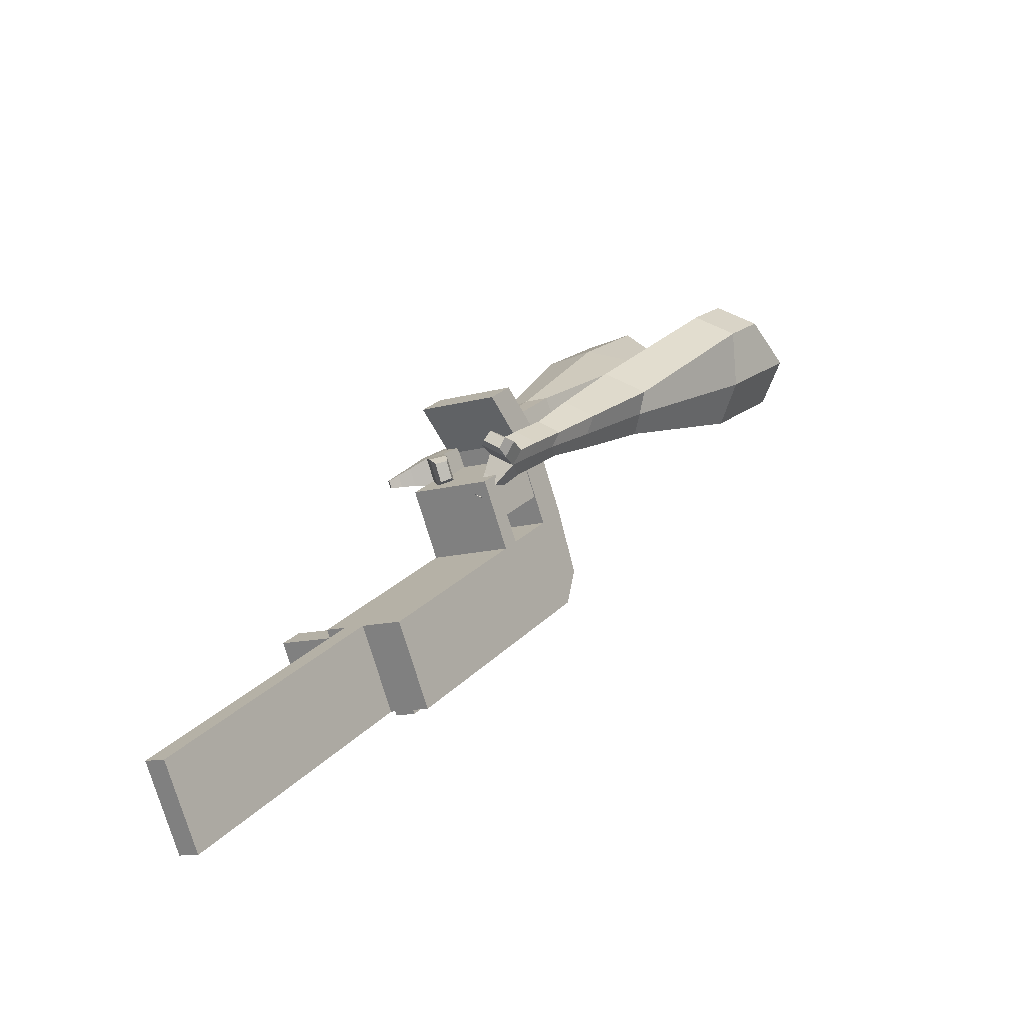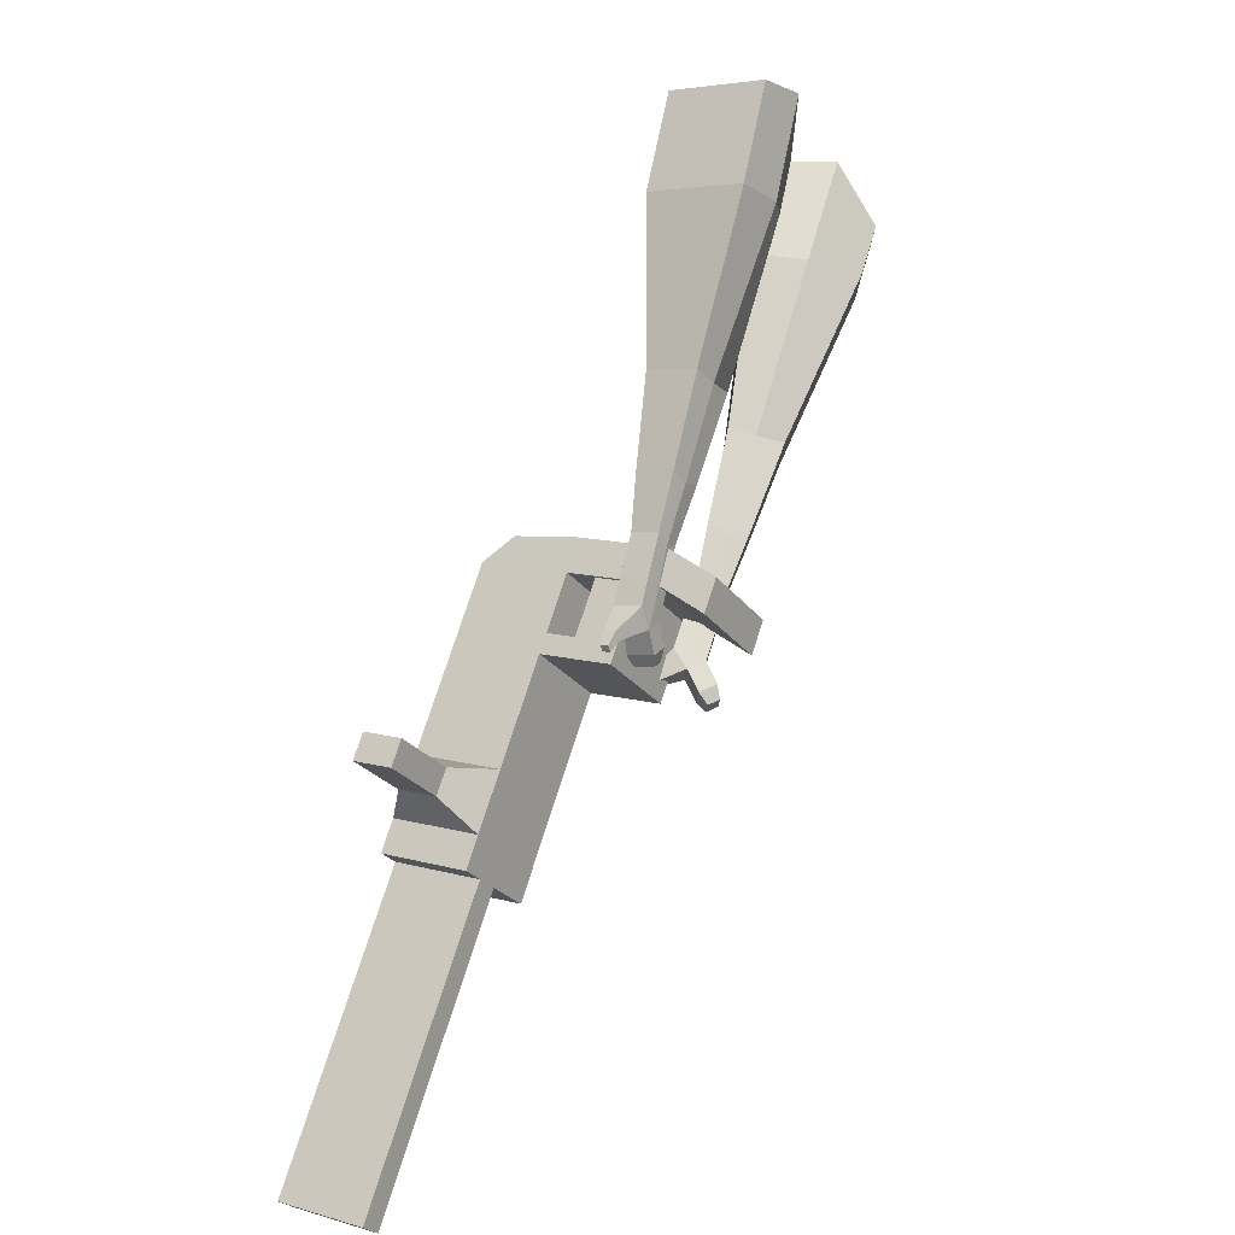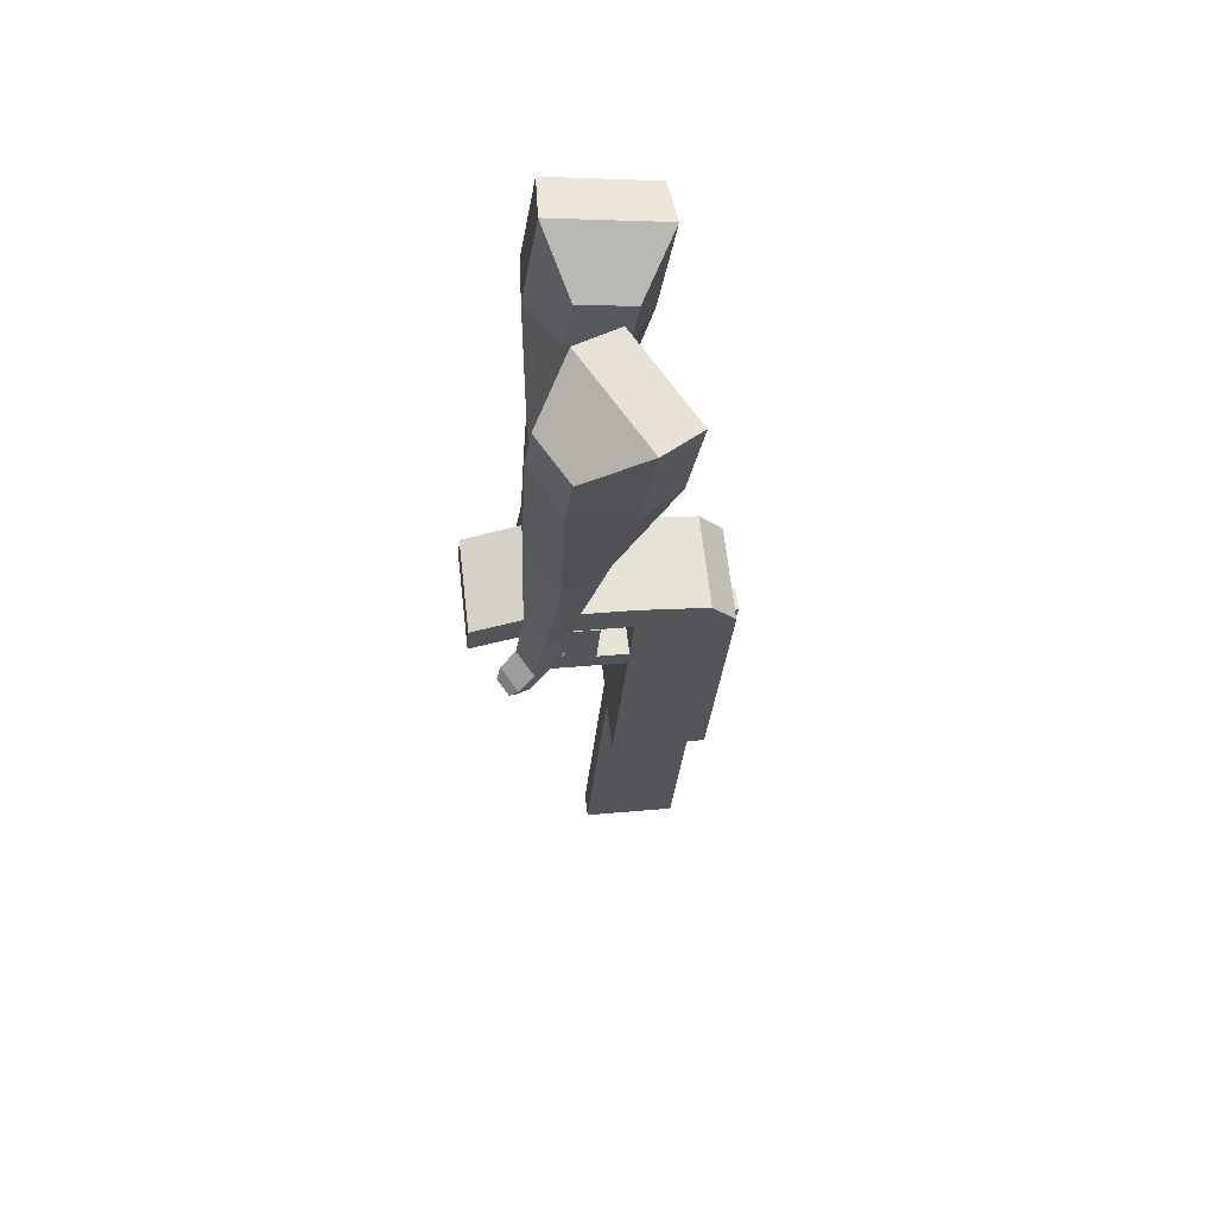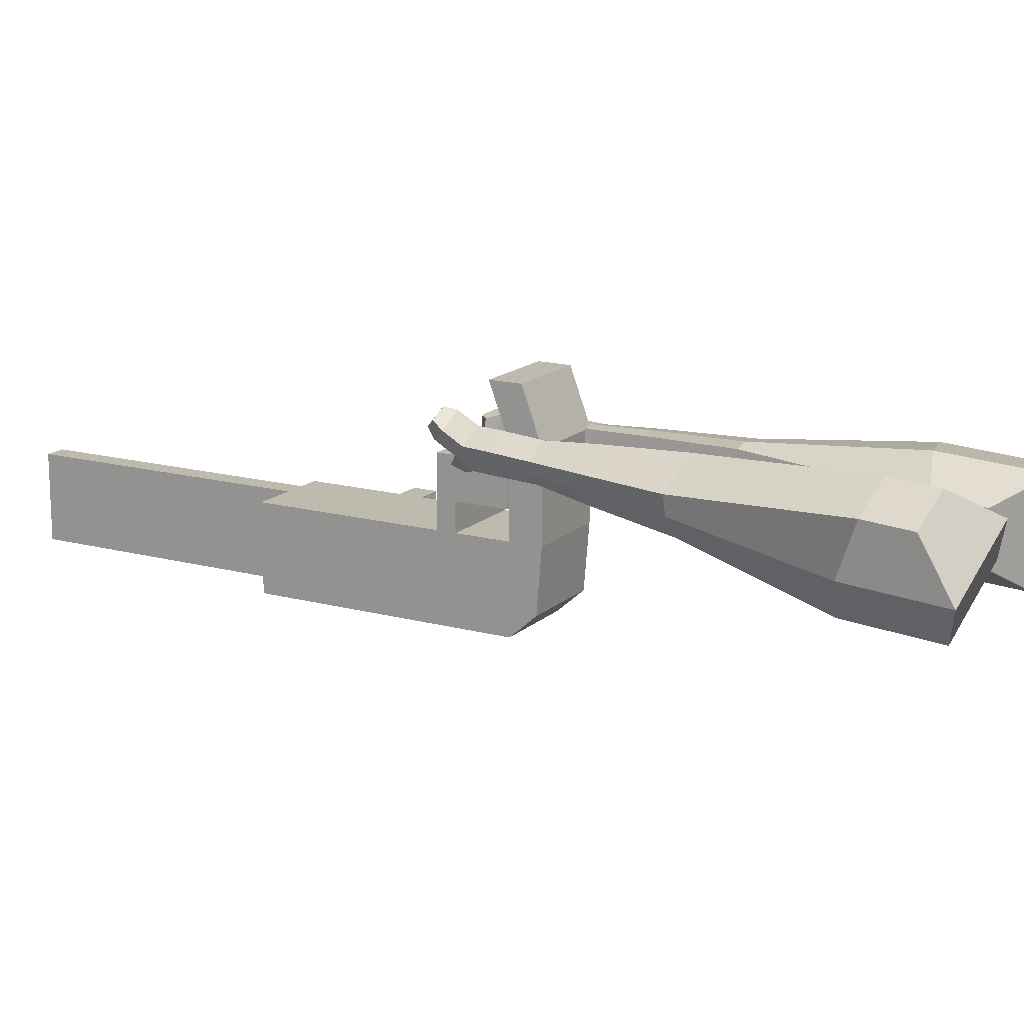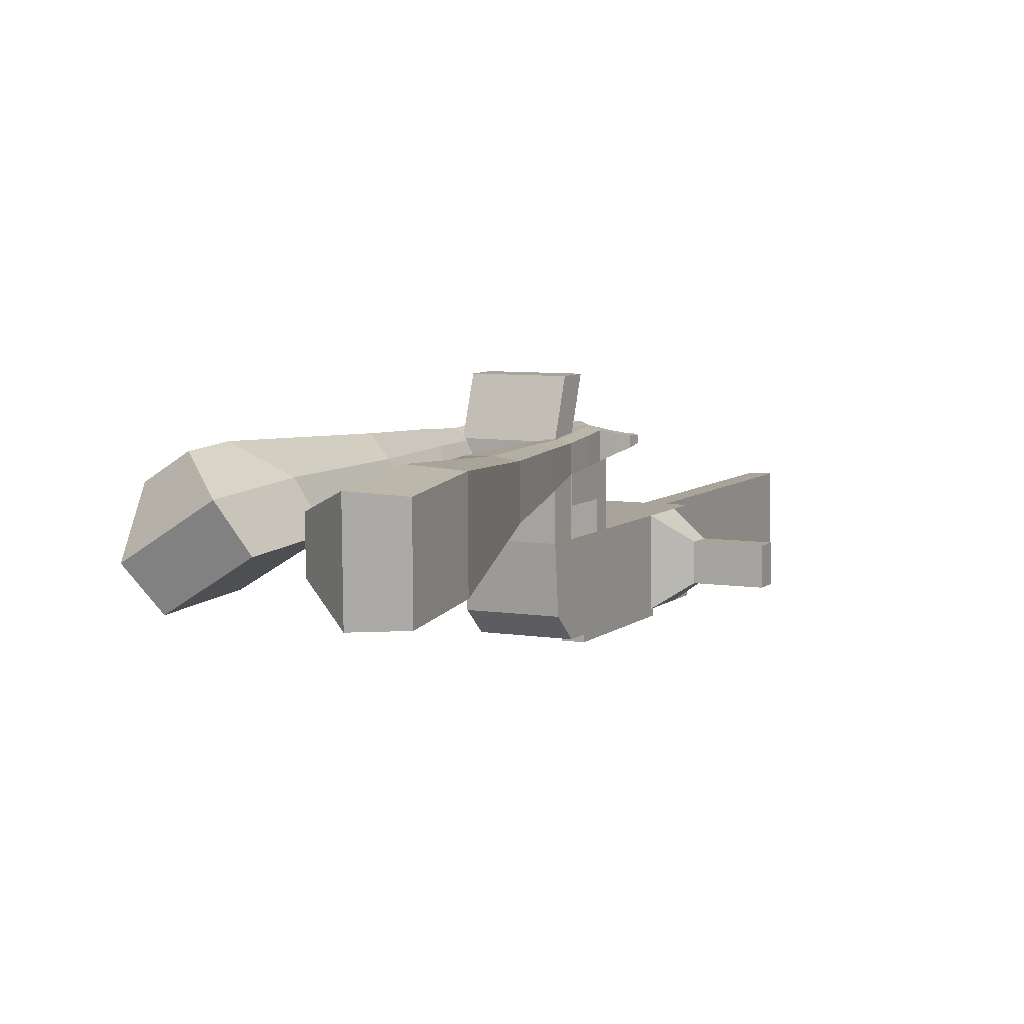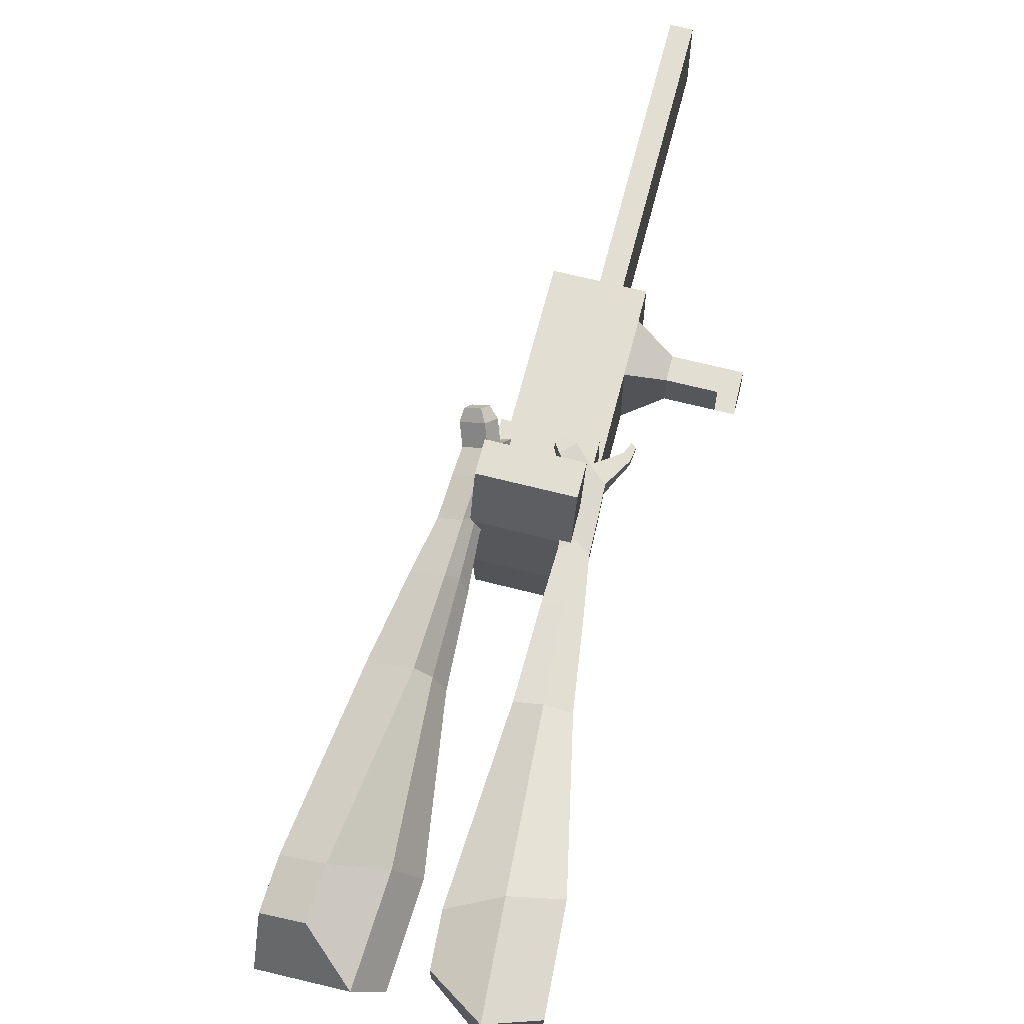
<metadata>
{"format":"obj","ext":"obj","renderer":"f3d","projection":"perspective","resolution":1024,"background":"white","views":[{"elev":-77.0,"azim":-162.8,"up":"+Z"},{"elev":11.4,"azim":124.5,"up":"+Z"},{"elev":31.7,"azim":-97.3,"up":"+Z"},{"elev":15.2,"azim":-92.9,"up":"+Y"},{"elev":7.2,"azim":-6.3,"up":"+Y"},{"elev":67.2,"azim":-18.1,"up":"+Y"}]}
</metadata>
<code>
o Cube.046_Cube.010
v 366.6 375.2 -1021
v 367.9 154.8 -1021
v 485.3 375.8 -1207
v 486.5 155.4 -1207
v 180.9 374.1 -1140
v 182.2 153.7 -1140
v 299.5 374.7 -1326
v 300.8 154.3 -1326
v 203.3 374.3 -765.6
v 204.6 153.9 -765.5
v 18.84 152.8 -884.1
v 17.57 373.2 -884.2
v 129.4 373.9 -649.8
v 130.7 153.5 -649.8
v -55.07 152.4 -768.4
v -56.34 372.8 -768.4
v 85.76 373.7 -581.4
v 94.11 213.4 -592.7
v -91.65 212.3 -711.4
v -100 372.6 -700.1
v 128.2 593.6 -649.9
v -57.6 592.5 -768.5
v 84.49 593.4 -581.5
v -101.3 592.3 -700.1
v 228.8 374.4 -805.5
v 230.1 154 -805.4
v 43.05 373.3 -924.1
v 44.32 152.9 -924
v 202.9 447 -765.6
v 17.15 445.9 -884.2
v 228.4 447.2 -805.5
v 42.63 446.1 -924.1
v 202.3 552.6 -765.6
v 16.55 551.5 -884.2
v 227.8 552.7 -805.5
v 42.03 551.6 -924.1
v 130.7 446.7 -652.5
v -55.09 445.6 -771.1
v 130.1 552.2 -652.5
v -55.69 551.1 -771.1
v 154.9 730.5 -693.1
v -30.82 729.4 -811.7
v 111.3 730.3 -624.7
v -74.48 729.2 -743.3
v 443.4 375.6 -1142
v 444.7 155.2 -1141
v 257.6 374.5 -1260
v 258.9 154.1 -1260
v 392.4 375.3 -1266
v 393.7 154.8 -1266
v 273.8 374.6 -1081
v 275 154.2 -1081
v 110.5 373.7 -824.9
v 111.7 153.3 -824.8
v 36.54 373.3 -709.1
v 37.81 152.9 -709.1
v -7.124 373.1 -640.8
v 1.234 212.8 -652.1
v 35.28 593.1 -709.2
v -8.387 592.8 -640.8
v 137.2 153.5 -864.7
v 135.9 373.9 -864.8
v 110 446.5 -824.9
v 135.5 446.6 -864.8
v 109.4 552.1 -824.9
v 134.9 552.2 -864.8
v 37.79 446.1 -711.8
v 37.19 551.7 -711.8
v 62.06 730 -752.4
v 18.4 729.8 -684
v 351.8 154.6 -1201
v 350.5 375 -1201
v 438.8 375.5 -1237
v 321.5 154.5 -1051
v 158.2 153.6 -795.2
v 84.25 153.2 -679.4
v 47.67 213.1 -622.4
v 182.4 374.1 -835.1
v 182 446.9 -835.1
v 181.3 552.5 -835.2
v 397 375.3 -1171
v 440.1 155.1 -1237
v 320.2 374.9 -1051
v 156.9 374 -795.2
v 82.98 373.6 -679.5
v 39.32 373.4 -611.1
v 81.72 593.3 -679.5
v 38.05 593.1 -611.2
v 183.6 153.7 -835.1
v 156.5 446.8 -795.2
v 155.9 552.3 -795.3
v 84.23 446.4 -682.1
v 83.63 551.9 -682.1
v 108.5 730.3 -722.7
v 64.84 730 -654.4
v 398.2 154.9 -1171
v 183.9 112.5 -835.1
v 137.4 112.2 -864.7
v 398.5 113.6 -1171
v 352 113.4 -1201
v 275.3 112.9 -1081
v 321.7 113.2 -1051
v 500.6 314.5 -1058
v 466.7 314.3 -1005
v 467.3 216.8 -1005
v 501.2 217 -1058
v 540.8 314.7 -1032
v 506.9 314.5 -979.2
v 507.4 217 -979.2
v 541.4 217.2 -1032
v 602.2 315 -993.1
v 568.3 314.9 -940
v 568.8 217.4 -939.9
v 602.8 217.6 -993.1
v 641.7 315.3 -967.9
v 607.8 315.1 -914.7
v 608.4 217.6 -914.7
v 642.3 217.8 -967.8
v 829.8 157.2 -1847
v 783.4 156.9 -1877
v 782.1 377.3 -1877
v 828.5 377.6 -1847
f 45 46 4 3
f 49 50 8 7
f 47 48 6 5
f 26 25 9 10
f 72 47 5 51
f 96 46 2 74
f 10 9 13 14
f 84 9 29 90
f 89 26 10 75
f 27 28 11 12
f 76 14 18 77
f 75 10 14 76
f 12 11 15 16
f 53 12 16 55
f 86 77 18 17
f 16 15 19 20
f 16 20 24 22
f 14 13 17 18
f 59 22 42 69
f 86 17 23 88
f 17 13 21 23
f 55 16 22 59
f 5 6 28 27
f 74 2 26 89
f 51 5 27 62
f 2 1 25 26
f 32 30 34 36
f 62 27 32 64
f 27 12 30 32
f 9 25 31 29
f 66 36 34 65
f 90 29 37 92
f 64 32 36 66
f 29 31 35 33
f 92 37 39 93
f 29 33 39 37
f 34 30 38 40
f 65 34 40 68
f 69 42 44 70
f 23 21 41 43
f 88 23 43 95
f 22 24 44 42
f 82 4 46 96
f 49 7 47 72
f 7 8 48 47
f 46 45 103 106
f 73 49 72 81
f 8 50 71 48
f 24 60 70 44
f 94 69 70 95
f 91 65 68 93
f 38 67 68 40
f 79 64 66 80
f 30 63 67 38
f 80 66 65 91
f 78 62 64 79
f 83 51 62 78
f 6 52 61 28
f 85 55 59 87
f 20 57 60 24
f 87 59 69 94
f 20 19 58 57
f 84 53 55 85
f 11 54 56 15
f 15 56 58 19
f 28 61 54 11
f 12 53 63 30
f 48 71 52 6
f 81 72 51 83
f 50 49 121 120
f 3 4 82 73
f 45 81 83 1
f 9 84 85 13
f 21 87 94 41
f 13 85 87 21
f 1 83 78 25
f 25 78 79 31
f 35 80 91 33
f 31 79 80 35
f 33 91 93 39
f 41 94 95 43
f 3 73 81 45
f 50 82 96 71
f 60 88 95 70
f 67 92 93 68
f 63 90 92 67
f 52 71 100 101
f 57 86 88 60
f 57 58 77 86
f 54 75 76 56
f 56 76 77 58
f 61 89 75 54
f 53 84 90 63
f 89 61 98 97
f 101 102 97 98
f 100 99 102 101
f 61 52 101 98
f 74 89 97 102
f 71 96 99 100
f 96 74 102 99
f 106 103 107 110
f 1 2 105 104
f 2 46 106 105
f 45 1 104 103
f 109 110 114 113
f 104 105 109 108
f 105 106 110 109
f 103 104 108 107
f 113 114 118 117
f 107 108 112 111
f 110 107 111 114
f 108 109 113 112
f 116 117 118 115
f 111 112 116 115
f 114 111 115 118
f 122 119 120 121
f 82 50 120 119
f 73 82 119 122
f 49 73 122 121
o Cube.047_Cube.022
v -286.6 592.2 357.9
v -283.7 351.6 335.5
v -169.4 613.2 147.6
v -166.4 372.6 125.3
v -468.6 547 184.3
v -467.1 423.6 172.8
v -408.5 557.7 76.44
v -407 434.4 64.98
v -28.81 465.6 -235.6
v -30.35 591.6 -223.9
v -141 595.9 -285.2
v -139.5 469.9 -296.9
v 60.75 501.5 -429.5
v 59.62 594.2 -420.9
v -21.76 597.3 -465.9
v -20.63 504.7 -474.5
v 115 526.1 -551.6
v 114.2 593.8 -545.3
v 54.71 596.1 -578.2
v 55.53 528.4 -584.5
v -284 623.1 105.8
v -280.9 367.7 82.07
v -408.5 600.9 329
v -405.3 345.4 305.3
v -83.02 598.1 -259
v -81.39 464.3 -271.5
v 28.05 600.2 -459.5
v 29.24 501.9 -468.7
v 97.59 599.4 -585.2
v 98.47 527.5 -591.9
v 163.7 534.1 -631.7
v 162.9 601.8 -625.4
v 146 608.5 -676.7
v 146.9 536.6 -683.3
v 104 537.3 -674.2
v 103.2 605.1 -667.9
v 197.6 539.9 -690
v 196.7 607.7 -683.7
v 179.9 614.3 -734.9
v 180.8 542.4 -741.6
v 137.9 543.2 -732.5
v 137.1 610.9 -726.2
v 239.5 554.7 -712.6
v 239 598.3 -708.6
v 228.1 602.6 -741.5
v 228.7 556.3 -745.8
v 169.3 547.3 -795.9
v 126.4 548.1 -786.8
v 125.6 615.8 -780.5
v 168.4 619.2 -789.2
v 268.7 563.6 -727.4
v 268.4 593 -724.6
v 261 595.9 -746.9
v 261.4 564.7 -749.8
v 290.8 571.8 -752.6
v 290.6 590.2 -750.9
v 286 592 -764.8
v 286.2 572.5 -766.6
v 155.8 561.8 -822.6
v 127.3 562.3 -816.5
v 126.7 607.3 -812.3
v 155.2 609.6 -818.1
f 123 124 126 125
f 130 129 133 134
f 129 130 128 127
f 145 146 124 123
f 143 129 127 145
f 144 126 124 146
f 134 133 137 138
f 143 125 132 147
f 144 130 134 148
f 125 126 131 132
f 150 138 142 152
f 147 132 136 149
f 148 134 138 150
f 132 131 135 136
f 141 151 155 158
f 136 135 139 140
f 138 137 141 142
f 149 136 140 151
f 137 149 151 141
f 140 139 153 154
f 131 148 150 135
f 133 147 149 137
f 135 150 152 139
f 126 144 148 131
f 129 143 147 133
f 130 144 146 128
f 125 143 145 123
f 127 128 146 145
f 157 158 164 163
f 153 156 162 159
f 142 141 158 157
f 151 140 154 155
f 139 152 156 153
f 152 142 157 156
f 164 161 172 171
f 160 159 165 166
f 155 154 160 161
f 158 155 161 164
f 156 157 163 162
f 154 153 159 160
f 168 167 175 176
f 159 162 168 165
f 161 160 166 167
f 162 161 167 168
f 171 172 184 183
f 162 163 170 169
f 163 164 171 170
f 161 162 169 172
f 176 175 179 180
f 167 166 174 175
f 165 168 176 173
f 166 165 173 174
f 178 177 180 179
f 175 174 178 179
f 173 176 180 177
f 174 173 177 178
f 184 181 182 183
f 169 170 182 181
f 172 169 181 184
f 170 171 183 182
o Cube.048_Cube.024
v -563.7 465.1 181.6
v -726.7 340.6 53.77
v -422.2 480.3 -13.75
v -585.2 355.8 -141.5
v -677.7 645 40.17
v -761.2 581.1 -25.35
v -605.1 652.8 -59.97
v -688.7 588.9 -125.5
v -344.6 459.1 -440.3
v -259.2 524.3 -373.3
v -316.2 632.5 -406.2
v -401.5 567.2 -473.1
v -214.8 495.6 -609.7
v -152 543.5 -560.5
v -193.9 623.1 -584.6
v -256.7 575.1 -633.9
v -133.1 521.2 -715.2
v -87.22 556.3 -679.3
v -117.8 614.4 -696.9
v -163.7 579.3 -732.9
v -482.3 586.3 -26.31
v -655.3 454 -162
v -632.5 570.1 181
v -805.6 437.9 45.38
v -281.8 580.8 -392.2
v -372.4 511.5 -463.3
v -160 586 -586.3
v -226.6 535.1 -638.5
v -85.2 588.1 -708.9
v -133.9 550.9 -747.1
v -76.42 524.1 -790.3
v -30.55 559.2 -754.4
v -25.37 596.5 -793.5
v -74.06 559.3 -831.6
v -104.3 586.9 -815.9
v -58.47 622 -780
v -36.29 527.3 -844.7
v 9.578 562.4 -808.7
v 14.76 599.8 -847.8
v -33.93 562.6 -886
v -64.2 590.1 -870.3
v -18.34 625.2 -834.3
v 7.423 514.6 -865.1
v 36.94 537.2 -842
v 40.28 561.3 -867.1
v 8.94 537.3 -891.7
v -25.66 596.4 -929.5
v -55.94 624 -913.8
v -10.07 659 -877.8
v 23.03 633.6 -891.3
v 36.63 504.6 -879.1
v 56.53 519.8 -863.5
v 58.78 536 -880.5
v 37.65 519.9 -897
v 62.96 503.7 -901.4
v 75.4 513.2 -891.6
v 76.81 523.4 -902.2
v 63.6 513.3 -912.6
v -18.36 625.3 -944.1
v -38.49 643.6 -933.7
v -7.992 666.9 -909.7
v 14.02 650 -918.7
f 185 186 188 187
f 192 191 195 196
f 191 192 190 189
f 207 208 186 185
f 205 191 189 207
f 206 188 186 208
f 196 195 199 200
f 205 187 194 209
f 206 192 196 210
f 187 188 193 194
f 212 200 204 214
f 209 194 198 211
f 210 196 200 212
f 194 193 197 198
f 203 213 217 220
f 198 197 201 202
f 200 199 203 204
f 211 198 202 213
f 199 211 213 203
f 202 201 215 216
f 193 210 212 197
f 195 209 211 199
f 197 212 214 201
f 188 206 210 193
f 191 205 209 195
f 192 206 208 190
f 187 205 207 185
f 189 190 208 207
f 219 220 226 225
f 215 218 224 221
f 204 203 220 219
f 213 202 216 217
f 201 214 218 215
f 214 204 219 218
f 226 223 234 233
f 222 221 227 228
f 217 216 222 223
f 220 217 223 226
f 218 219 225 224
f 216 215 221 222
f 230 229 237 238
f 221 224 230 227
f 223 222 228 229
f 224 223 229 230
f 233 234 246 245
f 224 225 232 231
f 225 226 233 232
f 223 224 231 234
f 238 237 241 242
f 229 228 236 237
f 227 230 238 235
f 228 227 235 236
f 240 239 242 241
f 237 236 240 241
f 235 238 242 239
f 236 235 239 240
f 246 243 244 245
f 231 232 244 243
f 234 231 243 246
f 232 233 245 244

</code>
